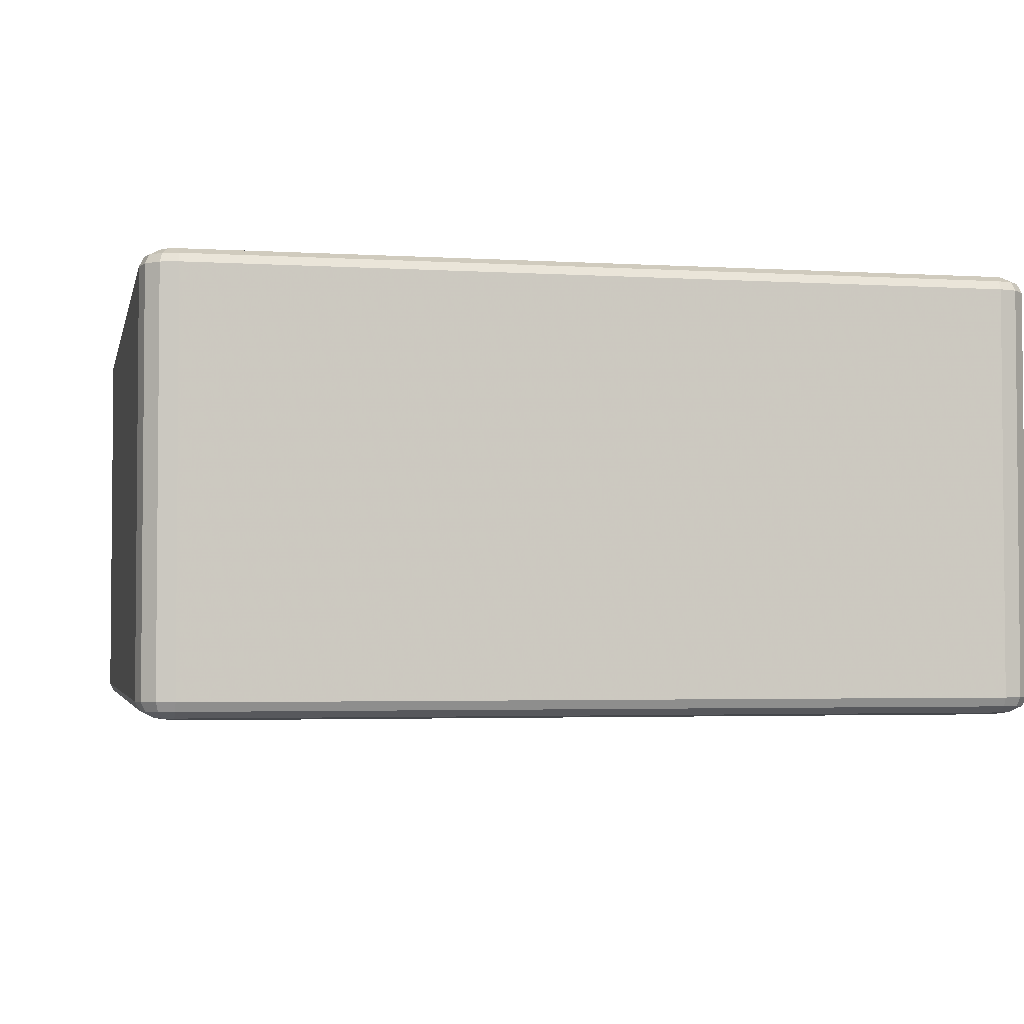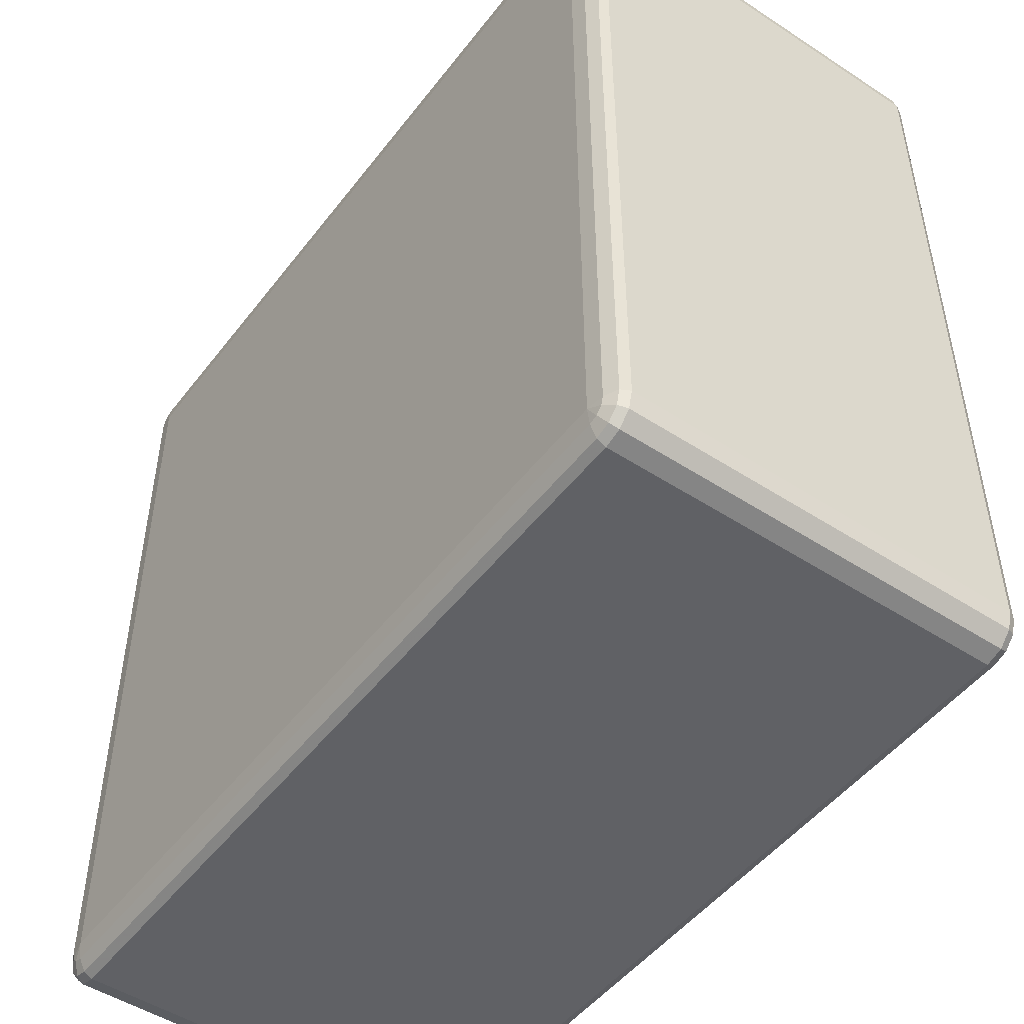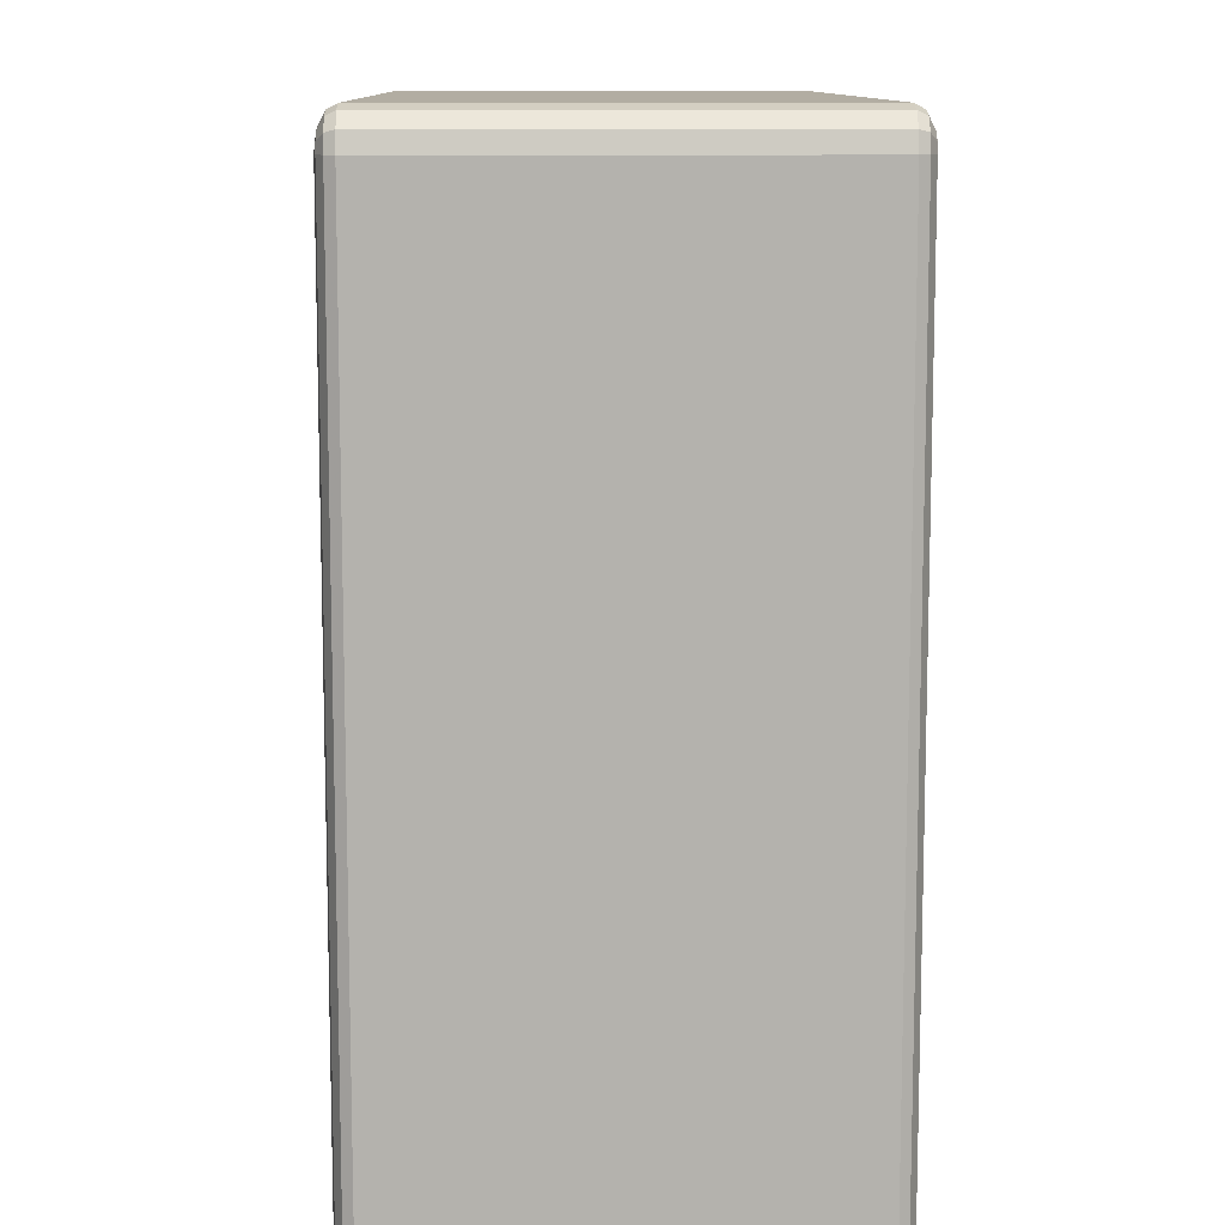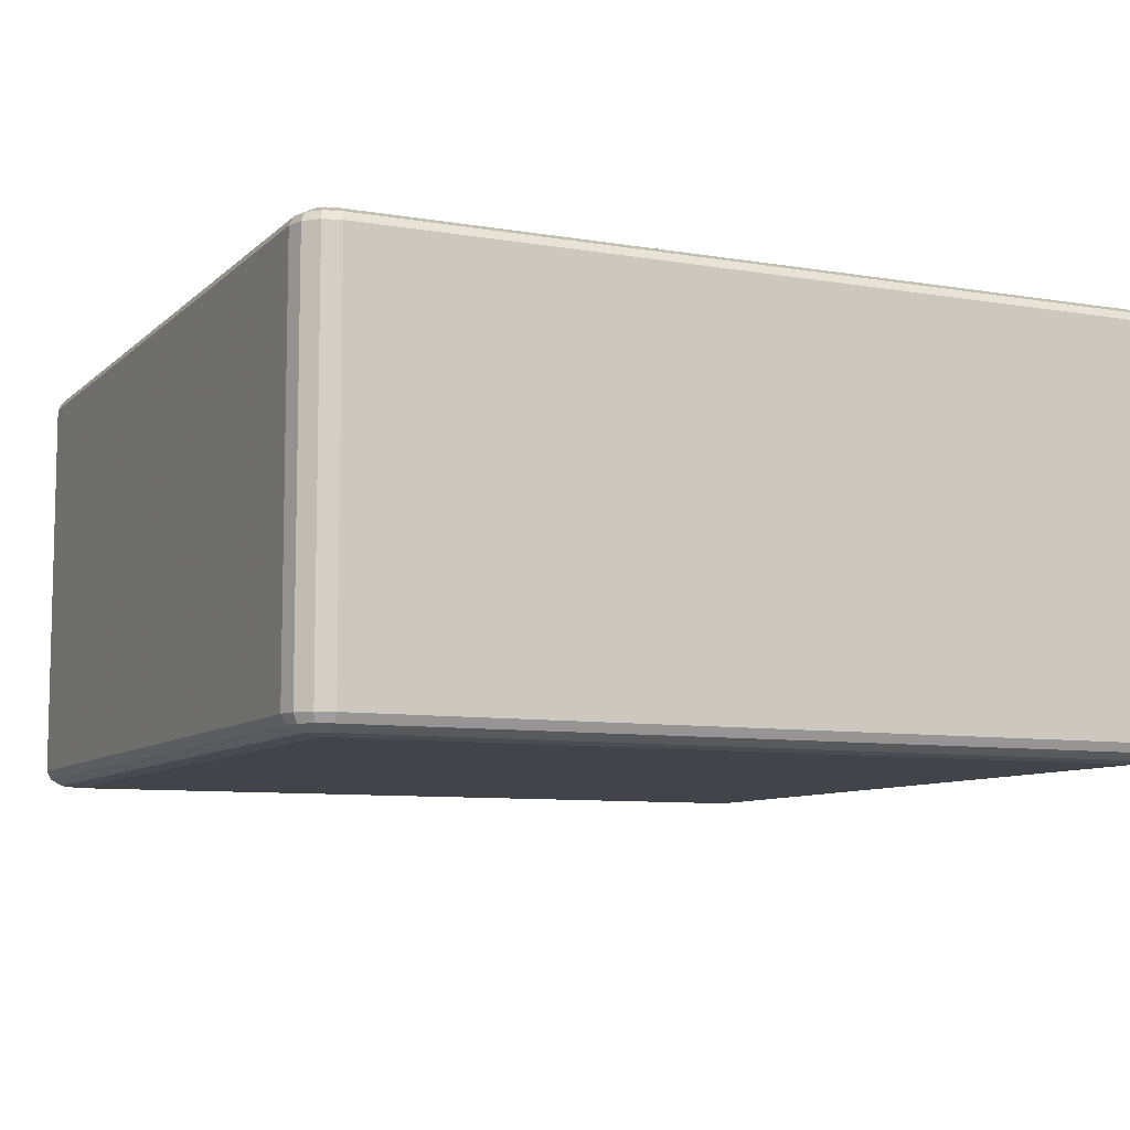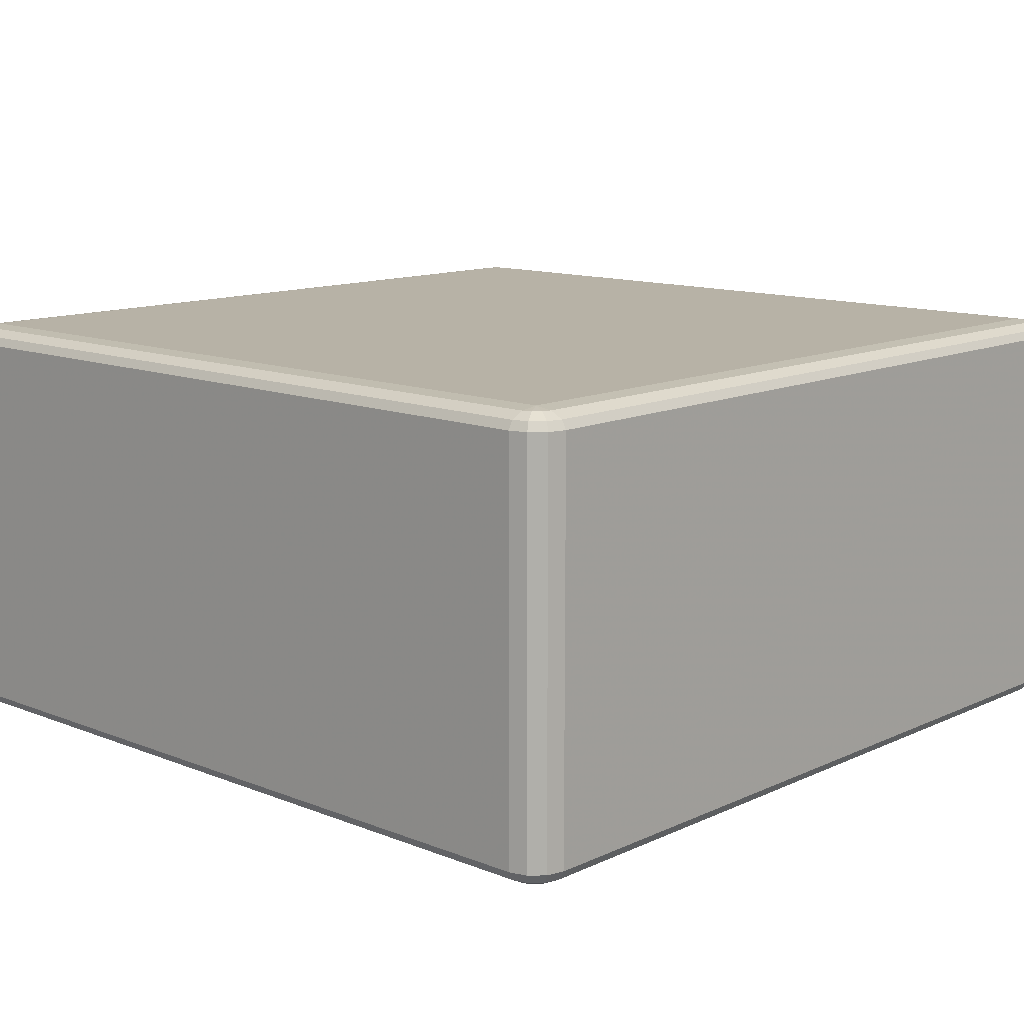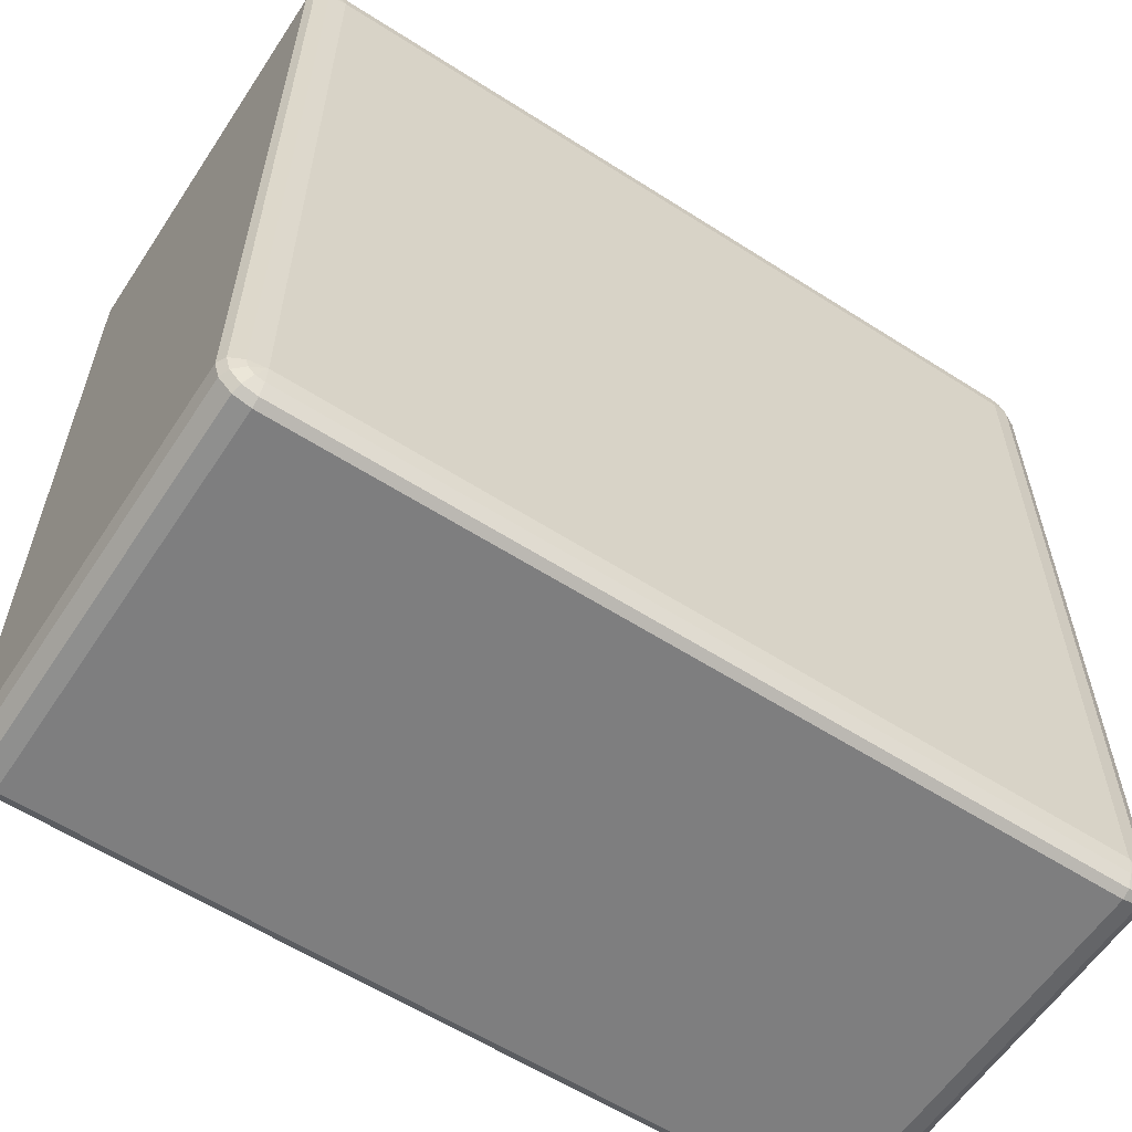
<metadata>
{"format":"obj","ext":"obj","renderer":"f3d","projection":"perspective","resolution":1024,"background":"white","views":[{"elev":-3.2,"azim":-11.8,"up":"+Y"},{"elev":-49.2,"azim":-125.9,"up":"+Z"},{"elev":10.6,"azim":88.6,"up":"+Z"},{"elev":-8.4,"azim":155.1,"up":"+Y"},{"elev":12.3,"azim":132.9,"up":"+Y"},{"elev":-59.5,"azim":146.7,"up":"+Z"}]}
</metadata>
<code>
v 4350 1378 -850
v 4350 918 -850
v 4330 918 -855.4
v 4330 1378 -855.4
v 4315 918 -870
v 4315 1378 -870
v 4310 918 -890
v 4310 1378 -890
v 4310 918 -1810
v 4310 1378 -1810
v 4315 918 -1830
v 4315 1378 -1830
v 4330 918 -1845
v 4330 1378 -1845
v 4350 918 -1850
v 4350 1378 -1850
v 5270 918 -1850
v 5270 1378 -1850
v 5290 918 -1845
v 5290 1378 -1845
v 5305 918 -1830
v 5305 1378 -1830
v 5310 918 -1810
v 5310 1378 -1810
v 5310 918 -890
v 5310 1378 -890
v 5305 918 -870
v 5305 1378 -870
v 5290 918 -855.4
v 5290 1378 -855.4
v 5270 918 -850
v 5270 1378 -850
v 4350 1388 -855.4
v 4333 1388 -860
v 5270 1388 -855.4
v 4320 1388 -872.7
v 5287 1388 -860
v 4315 1388 -890
v 5300 1388 -872.7
v 4315 1388 -1810
v 5305 1388 -890
v 4320 1388 -1827
v 5305 1388 -1810
v 4333 1388 -1840
v 5300 1388 -1827
v 4350 1388 -1845
v 5287 1388 -1840
v 5270 1388 -1845
v 5280 1395 -1827
v 5270 1395 -1830
v 4350 1395 -1830
v 4340 1395 -1827
v 4350 1398 -1810
v 4333 1395 -1820
v 4330 1395 -1810
v 5270 1398 -1810
v 4330 1395 -890
v 4350 1398 -890
v 4333 1395 -880
v 4340 1395 -872.7
v 4350 1395 -870
v 5270 1398 -890
v 5270 1395 -870
v 5280 1395 -872.7
v 5287 1395 -880
v 5290 1395 -890
v 5290 1395 -1810
v 5287 1395 -1820
v 4333 908 -860
v 4350 908 -855.4
v 4320 908 -872.7
v 5270 908 -855.4
v 4315 908 -890
v 5287 908 -860
v 4315 908 -1810
v 5300 908 -872.7
v 4320 908 -1827
v 5305 908 -890
v 4333 908 -1840
v 5305 908 -1810
v 4350 908 -1845
v 5300 908 -1827
v 5270 908 -1845
v 5287 908 -1840
v 5270 900.7 -1830
v 5280 900.7 -1827
v 5287 900.7 -1820
v 5290 900.7 -1810
v 5270 898 -1810
v 5290 900.7 -890
v 4350 900.7 -1830
v 5287 900.7 -880
v 4340 900.7 -1827
v 5280 900.7 -872.7
v 4333 900.7 -1820
v 4350 898 -1810
v 4330 900.7 -1810
v 4330 900.7 -890
v 5270 898 -890
v 4350 898 -890
v 4333 900.7 -880
v 5270 900.7 -870
v 4340 900.7 -872.7
v 4350 900.7 -870
f 3 2 1
f 1 4 3
f 5 3 4
f 4 6 5
f 7 5 6
f 6 8 7
f 9 7 8
f 8 10 9
f 11 9 10
f 10 12 11
f 13 11 12
f 12 14 13
f 15 13 14
f 14 16 15
f 17 15 16
f 16 18 17
f 19 17 18
f 18 20 19
f 21 19 20
f 20 22 21
f 23 21 22
f 22 24 23
f 25 23 24
f 24 26 25
f 27 25 26
f 26 28 27
f 29 27 28
f 28 30 29
f 31 29 30
f 30 32 31
f 2 31 32
f 32 1 2
f 4 1 33
f 33 34 4
f 6 4 34
f 35 33 1
f 1 32 35
f 34 36 6
f 8 6 36
f 37 35 32
f 32 30 37
f 36 38 8
f 10 8 38
f 39 37 30
f 30 28 39
f 38 40 10
f 12 10 40
f 41 39 28
f 28 26 41
f 40 42 12
f 14 12 42
f 43 41 26
f 26 24 43
f 42 44 14
f 16 14 44
f 45 43 24
f 24 22 45
f 44 46 16
f 18 16 46
f 47 45 22
f 22 20 47
f 20 18 48
f 48 47 20
f 46 48 18
f 45 47 49
f 47 48 50
f 50 49 47
f 48 46 51
f 51 50 48
f 52 51 46
f 46 44 52
f 50 51 53
f 51 52 53
f 54 52 44
f 52 54 53
f 44 42 54
f 55 54 42
f 54 55 53
f 42 40 55
f 53 56 50
f 49 50 56
f 57 55 40
f 40 38 57
f 58 53 55
f 55 57 58
f 56 53 58
f 59 57 38
f 57 59 58
f 38 36 59
f 60 59 36
f 59 60 58
f 36 34 60
f 61 60 34
f 60 61 58
f 34 33 61
f 62 58 61
f 58 62 56
f 63 61 33
f 61 63 62
f 33 35 63
f 64 63 35
f 63 64 62
f 35 37 64
f 65 64 37
f 64 65 62
f 37 39 65
f 65 66 62
f 66 65 39
f 56 62 66
f 39 41 66
f 67 66 41
f 66 67 56
f 41 43 67
f 67 68 56
f 68 67 43
f 68 49 56
f 43 45 68
f 49 68 45
f 2 3 69
f 69 70 2
f 31 2 70
f 71 69 3
f 3 5 71
f 70 72 31
f 29 31 72
f 73 71 5
f 5 7 73
f 72 74 29
f 27 29 74
f 75 73 7
f 7 9 75
f 74 76 27
f 25 27 76
f 77 75 9
f 9 11 77
f 76 78 25
f 23 25 78
f 79 77 11
f 11 13 79
f 78 80 23
f 21 23 80
f 81 79 13
f 13 15 81
f 80 82 21
f 19 21 82
f 83 81 15
f 15 17 83
f 17 19 84
f 84 83 17
f 82 84 19
f 81 83 85
f 83 84 86
f 86 85 83
f 84 82 87
f 87 86 84
f 88 87 82
f 82 80 88
f 87 89 86
f 88 89 87
f 86 89 85
f 90 88 80
f 80 78 90
f 85 91 81
f 91 85 89
f 79 81 91
f 92 90 78
f 78 76 92
f 91 93 79
f 77 79 93
f 94 92 76
f 76 74 94
f 93 95 77
f 75 77 95
f 91 96 93
f 93 96 95
f 89 96 91
f 95 97 75
f 95 96 97
f 73 75 97
f 97 98 73
f 98 97 96
f 71 73 98
f 96 89 99
f 99 89 88
f 88 90 99
f 92 99 90
f 94 99 92
f 96 100 98
f 99 100 96
f 98 101 71
f 98 100 101
f 69 71 101
f 102 99 94
f 100 99 102
f 102 94 74
f 74 72 102
f 101 103 69
f 101 100 103
f 70 69 103
f 102 104 100
f 103 100 104
f 104 102 72
f 103 104 70
f 72 70 104

</code>
